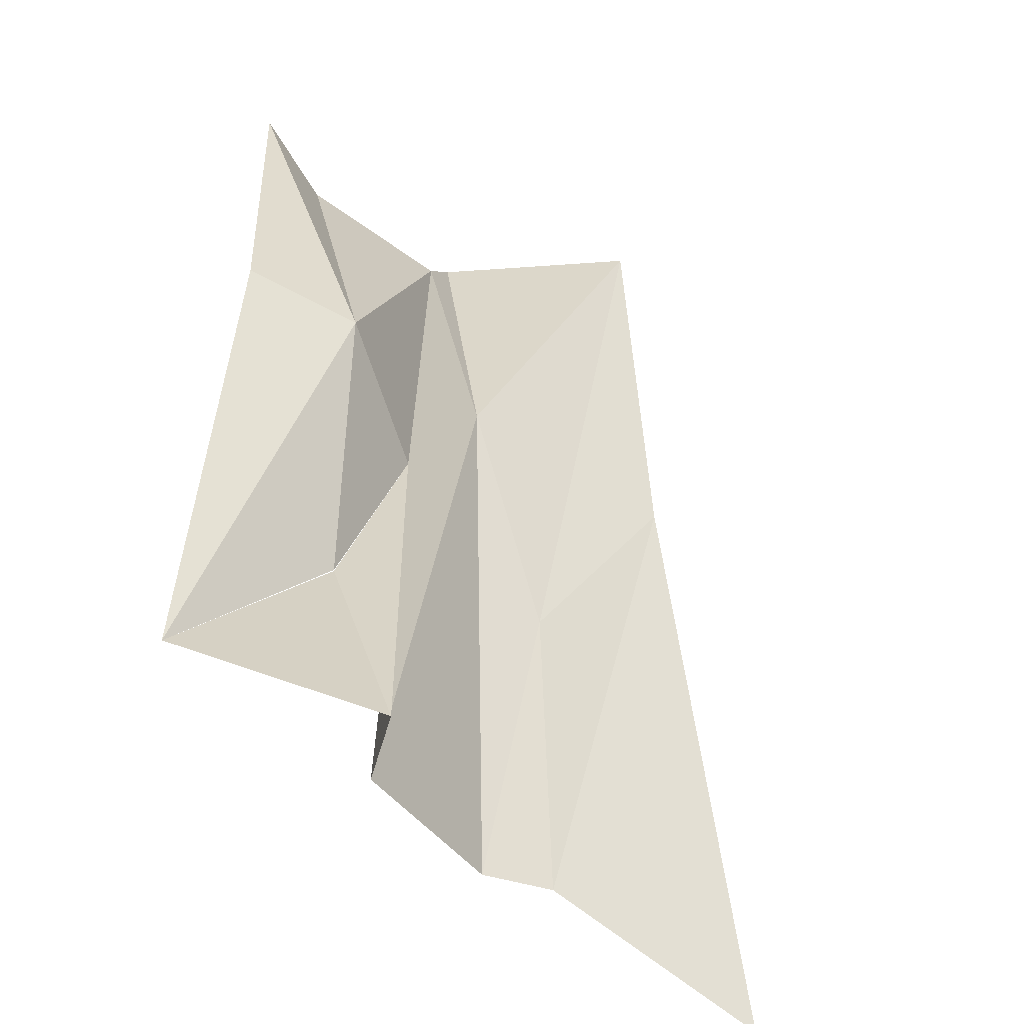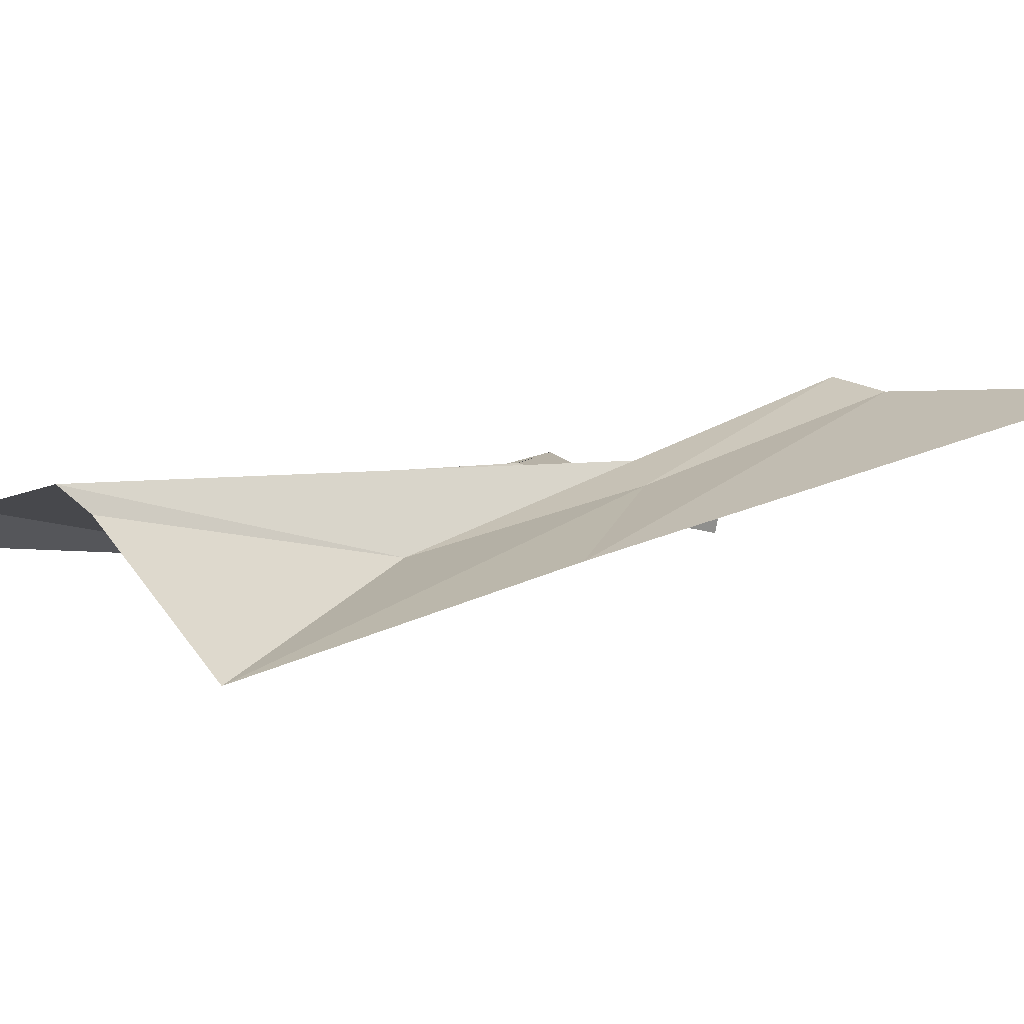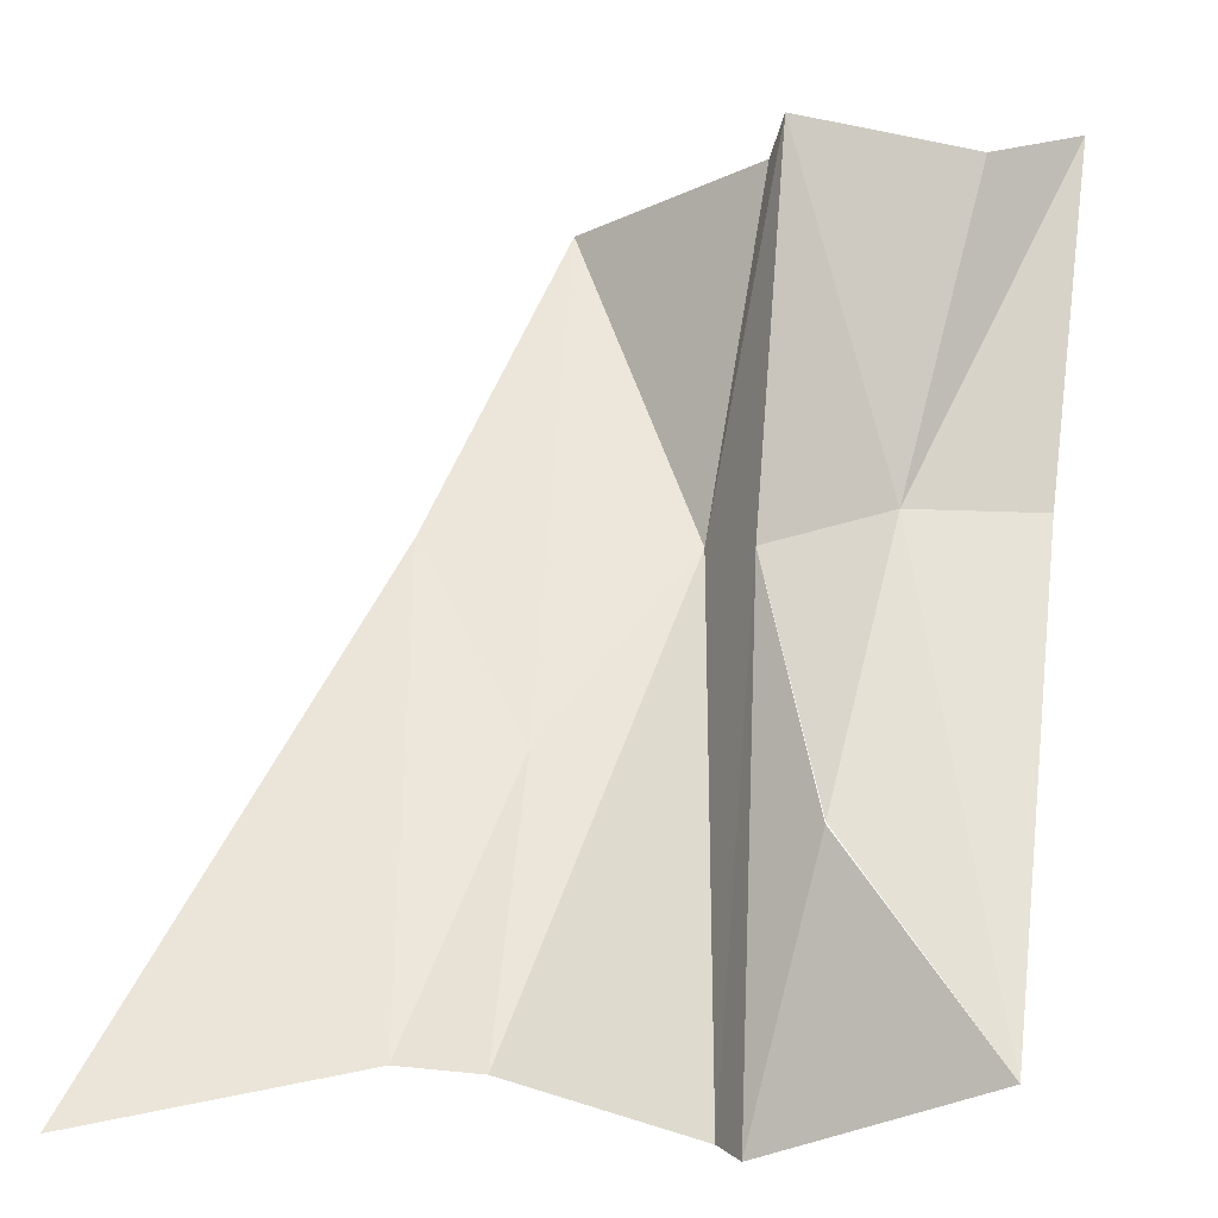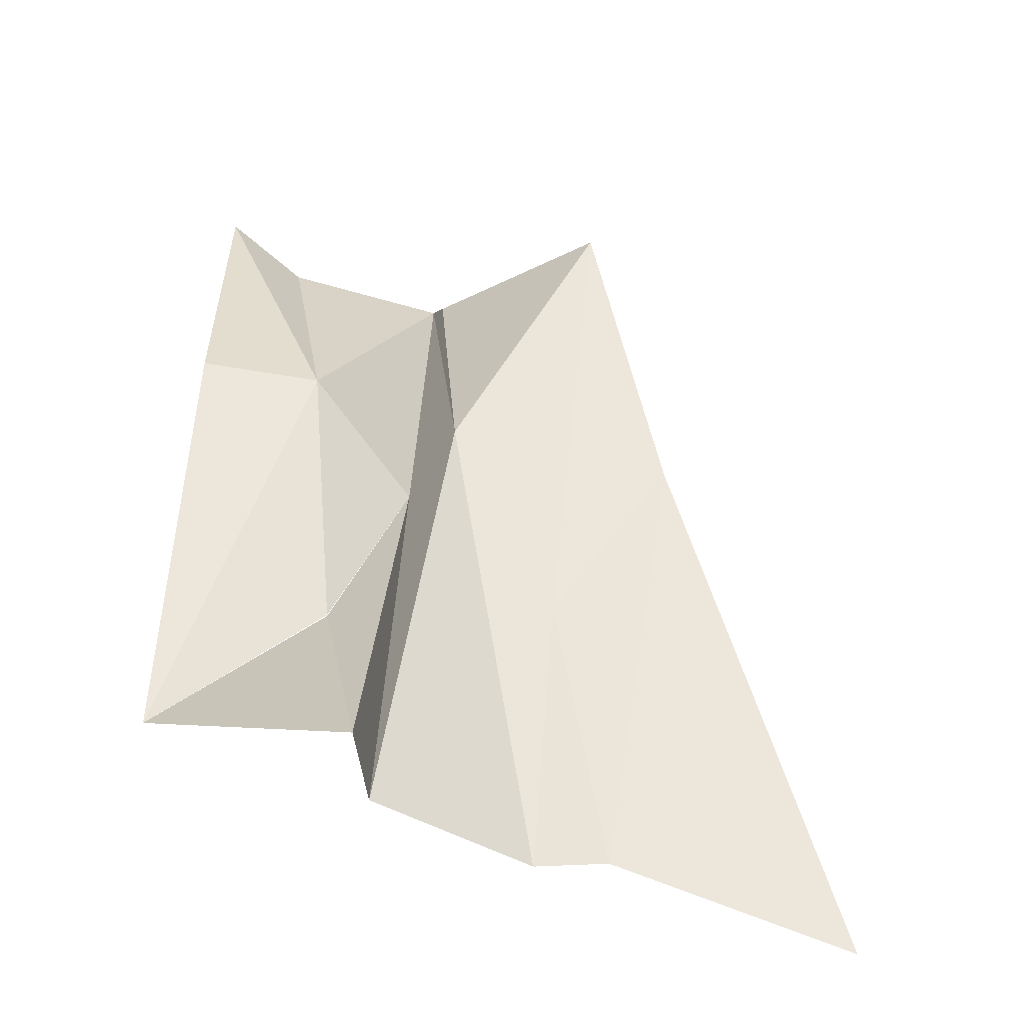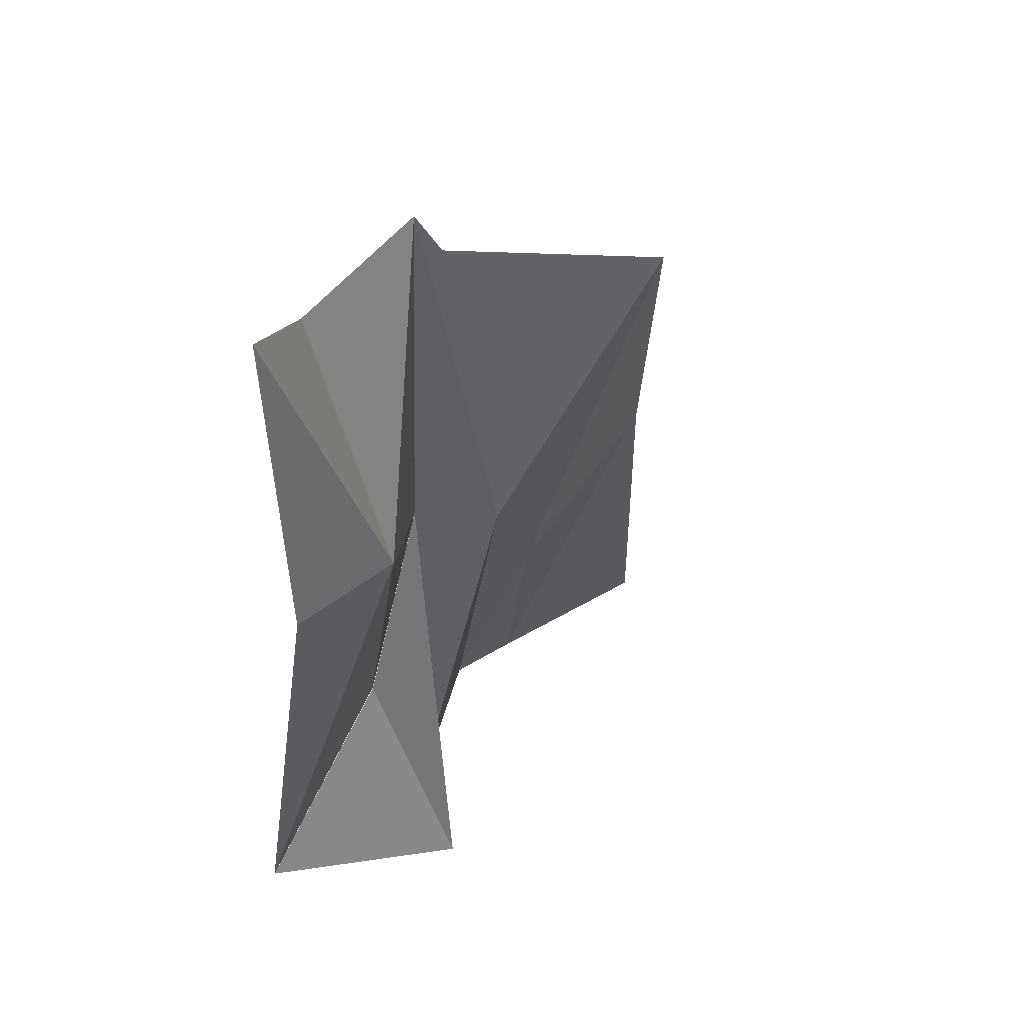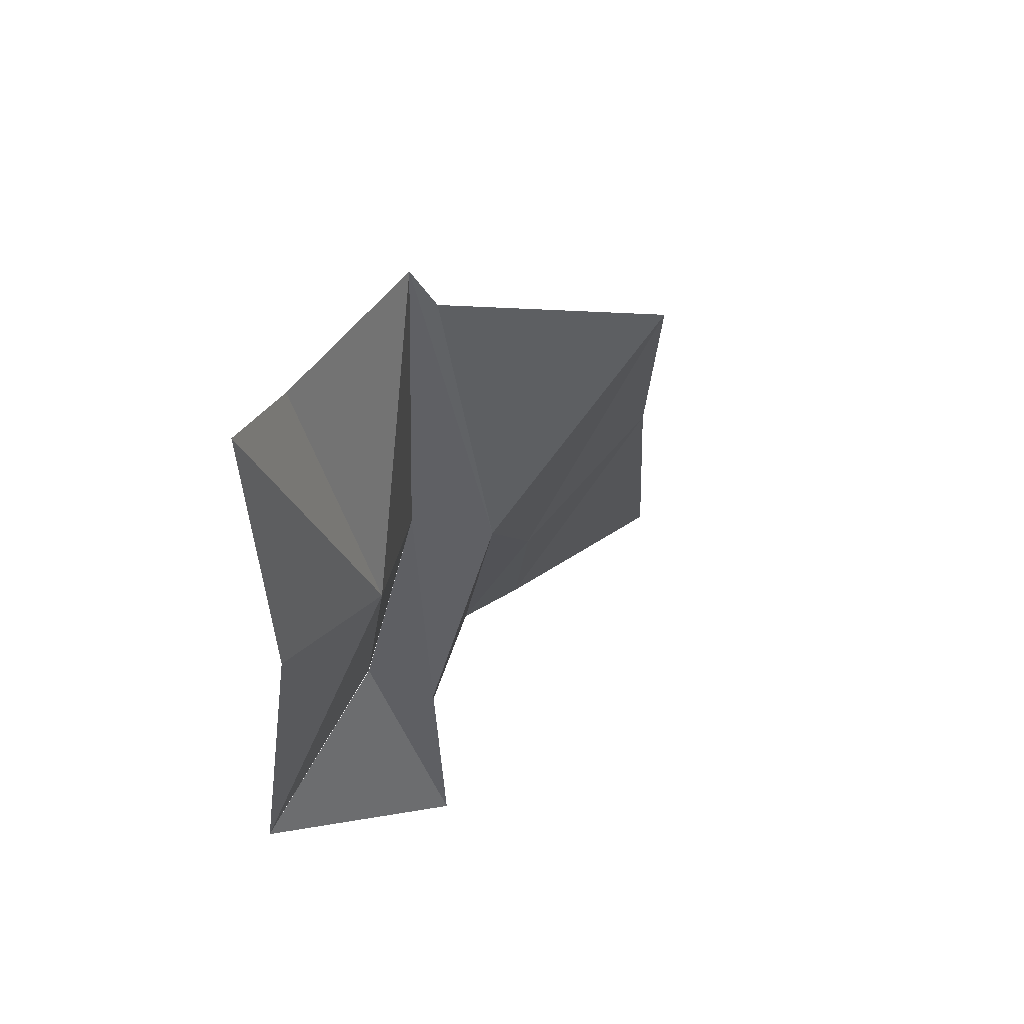
<metadata>
{"format":"obj","ext":"obj","renderer":"f3d","projection":"perspective","resolution":1024,"background":"white","views":[{"elev":-48.7,"azim":150.0,"up":"+Y"},{"elev":3.7,"azim":-129.2,"up":"+Z"},{"elev":72.8,"azim":7.0,"up":"+Z"},{"elev":-51.9,"azim":172.0,"up":"+Y"},{"elev":45.2,"azim":132.9,"up":"+Y"},{"elev":54.8,"azim":136.5,"up":"+Y"}]}
</metadata>
<code>
v  0.09823 0.2043 -0.1024
v  0.07331 0.1337 -0.08216
v  0.1066 0.1337 -0.07964
v  0.1158 0.05645 -0.0547
v  0.03677 0.03018 -0.05244
v  0.1372 0.1451 -0.08398
v  0.1273 0.3102 -0.1329
v  0.1754 0.2117 -0.1059
v  0.1805 0.3197 -0.0882
v  0.1576 0.1341 -0.07793
v  0.1398 0.05645 -0.04993
v  0.1834 0.3297 -0.07917
v  0.1955 0.05031 -0.07917
v  0.1888 0.2049 -0.07917
v  0.2268 0.2301 -0.1085
v  0.2033 0.05031 -0.1073
v  0.2398 0.3293 -0.08896
v  0.2142 0.1341 -0.07976
v  0.214 0.1341 -0.07974
v  0.2142 0.1336 -0.07975
v  0.2676 0.3437 -0.1005
v  0.2683 0.07411 -0.07917
v  0.2683 0.2337 -0.1079
g Box_of_Tissue
f 1 2 3
f 3 2 4
f 5 4 2
f 1 3 6
f 4 6 3
f 1 6 7
f 6 8 7
f 7 8 9
f 8 6 10
f 11 10 6
f 12 9 8
f 11 13 10
f 8 10 13
f 14 12 8
f 13 14 8
f 14 15 12
f 14 13 16
f 15 17 12
f 14 18 15
f 19 14 20
f 16 20 14
f 17 15 21
f 18 22 15
f 15 23 21
f 15 22 23
f 6 11 4
f 20 22 16
f 2 4 5
f 4 2 3
f 3 2 1
f 3 6 4
f 6 3 1
f 7 6 1
f 7 8 6
f 9 8 7
f 6 10 11
f 10 6 8
f 8 9 12
f 13 10 8
f 10 13 11
f 8 12 14
f 8 14 13
f 12 15 14
f 16 13 14
f 12 17 15
f 15 18 14
f 14 20 16
f 20 14 19
f 21 15 17
f 15 22 18
f 21 23 15
f 23 22 15

</code>
